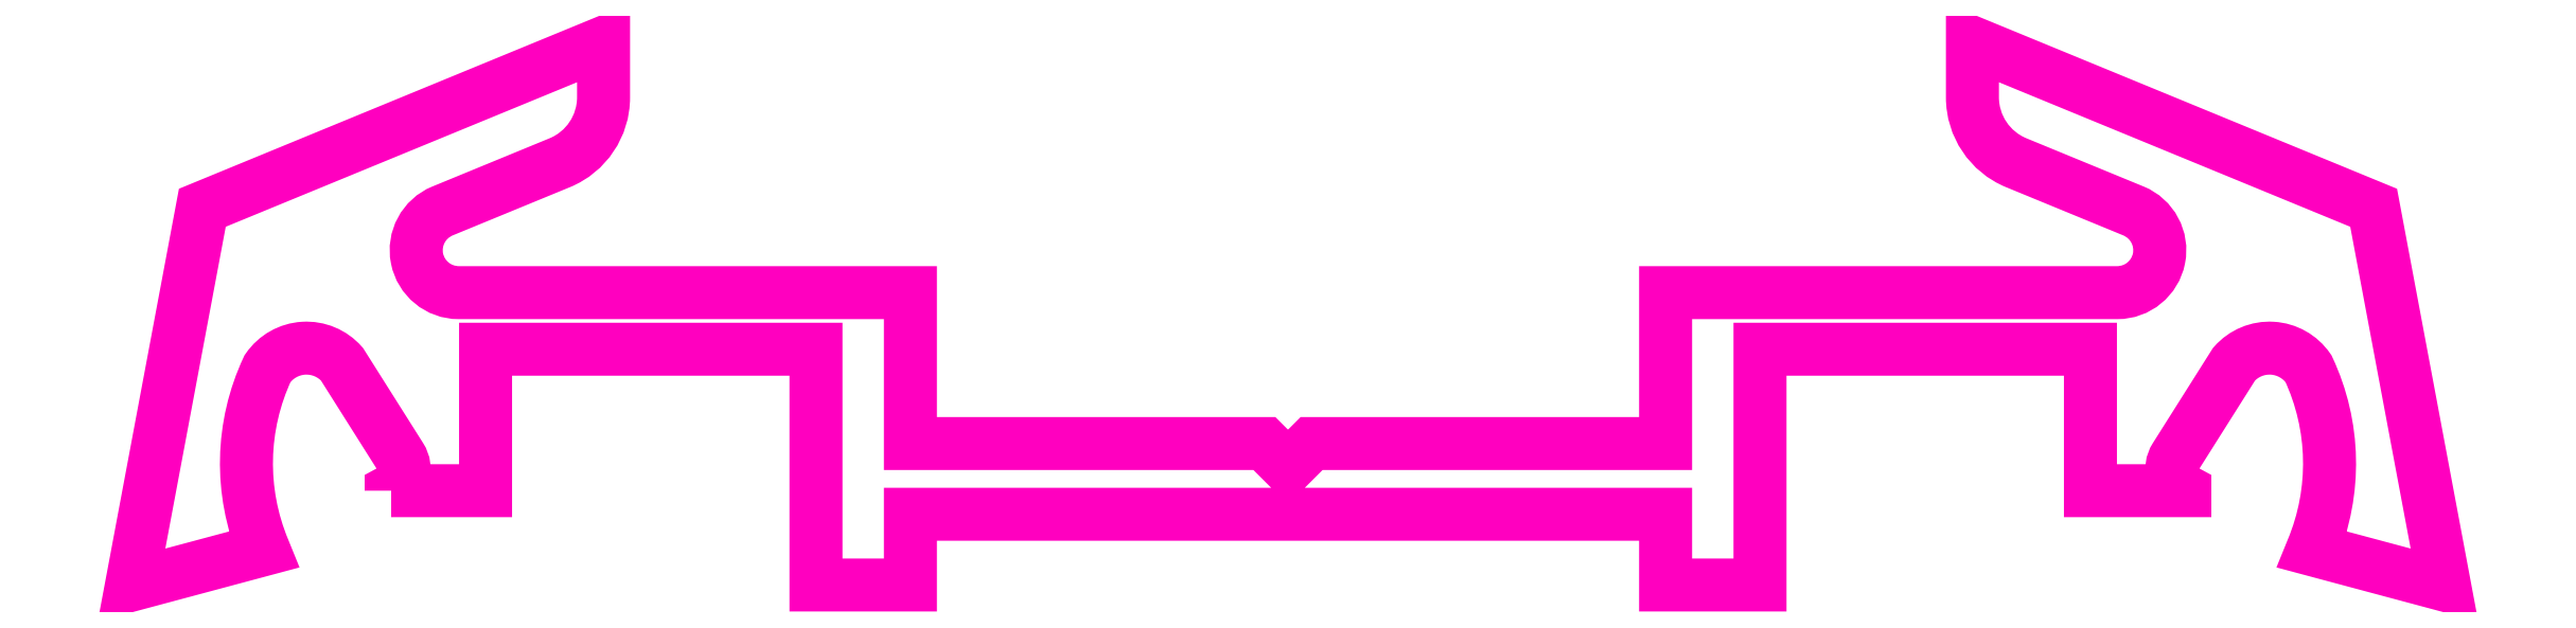
<metadata>
{"format":"dxf","ext":"dxf","renderer":"ezdxf+matplotlib","layout":"modelspace","background":"white","min_lineweight":24,"dpi":150}
</metadata>
<code>
0
SECTION
2
ENTITIES
0
POINT
8
DEFPOINTS
10
218.1
20
241
30
0
0
LINE
8
ANA
10
221.8
20
246.1
30
0
11
221.8
21
246.1
31
0
0
LINE
8
ANA
10
263.4
20
246.1
30
0
11
263.4
21
246.1
31
0
0
POLYLINE
8
ANA
66
     1
10
0
20
0
30
0
0
VERTEX
8
ANA
10
223.6
20
243
30
0
0
VERTEX
8
ANA
10
223.6
20
243
30
0
0
VERTEX
8
ANA
10
225.6
20
243
30
0
0
VERTEX
8
ANA
10
225.6
20
246
30
0
0
VERTEX
8
ANA
10
232.6
20
246
30
0
0
VERTEX
8
ANA
10
232.6
20
241
30
0
0
VERTEX
8
ANA
10
234.6
20
241
30
0
0
VERTEX
8
ANA
10
234.6
20
242.5
30
0
0
VERTEX
8
ANA
10
242.6
20
242.5
30
0
0
VERTEX
8
ANA
10
250.6
20
242.5
30
0
0
VERTEX
8
ANA
10
250.6
20
241
30
0
0
VERTEX
8
ANA
10
252.6
20
241
30
0
0
VERTEX
8
ANA
10
252.6
20
246
30
0
0
VERTEX
8
ANA
10
259.6
20
246
30
0
0
VERTEX
8
ANA
10
259.6
20
243
30
0
0
VERTEX
8
ANA
10
261.6
20
243
30
0
0
VERTEX
8
ANA
10
261.6
20
243
30
0
42
-0.444
0
VERTEX
8
ANA
10
261.4
20
243.8
30
0
0
VERTEX
8
ANA
10
262.6
20
245.7
30
0
42
-0.4892
0
VERTEX
8
ANA
10
264.2
20
245.6
30
0
42
-0.2111
0
VERTEX
8
ANA
10
264.3
20
241.8
30
0
0
VERTEX
8
ANA
10
267.1
20
241
30
0
0
VERTEX
8
ANA
10
265.6
20
249
30
0
0
VERTEX
8
ANA
10
257.1
20
252.5
30
0
0
VERTEX
8
ANA
10
257.1
20
251.5
30
0
0
VERTEX
8
ANA
10
257.1
20
251.4
30
0
42
0.3039
0
VERTEX
8
ANA
10
258
20
250
30
0
0
VERTEX
8
ANA
10
260.5
20
249
30
0
42
-0.8216
0
VERTEX
8
ANA
10
260.1
20
247.2
30
0
0
VERTEX
8
ANA
10
250.6
20
247.2
30
0
0
VERTEX
8
ANA
10
250.6
20
244
30
0
0
VERTEX
8
ANA
10
243.1
20
244
30
0
0
VERTEX
8
ANA
10
242.6
20
243.5
30
0
0
VERTEX
8
ANA
10
242.1
20
244
30
0
0
VERTEX
8
ANA
10
234.6
20
244
30
0
0
VERTEX
8
ANA
10
234.6
20
247.2
30
0
0
VERTEX
8
ANA
10
225
20
247.2
30
0
42
-0.8216
0
VERTEX
8
ANA
10
224.7
20
249
30
0
0
VERTEX
8
ANA
10
227.1
20
250
30
0
42
0.3039
0
VERTEX
8
ANA
10
228.1
20
251.4
30
0
0
VERTEX
8
ANA
10
228.1
20
251.5
30
0
0
VERTEX
8
ANA
10
228.1
20
252.5
30
0
0
VERTEX
8
ANA
10
219.6
20
249
30
0
0
VERTEX
8
ANA
10
218.1
20
241
30
0
0
VERTEX
8
ANA
10
220.9
20
241.8
30
0
42
-0.2111
0
VERTEX
8
ANA
10
221
20
245.6
30
0
42
-0.4892
0
VERTEX
8
ANA
10
222.5
20
245.7
30
0
0
VERTEX
8
ANA
10
223.8
20
243.8
30
0
42
-0.444
0
VERTEX
8
ANA
10
223.6
20
243
30
0
0
VERTEX
8
ANA
10
223.6
20
243
30
0
0
VERTEX
8
ANA
10
223.6
20
243
30
0
0
SEQEND
8
ANA
0
ENDSEC
0
EOF

</code>
